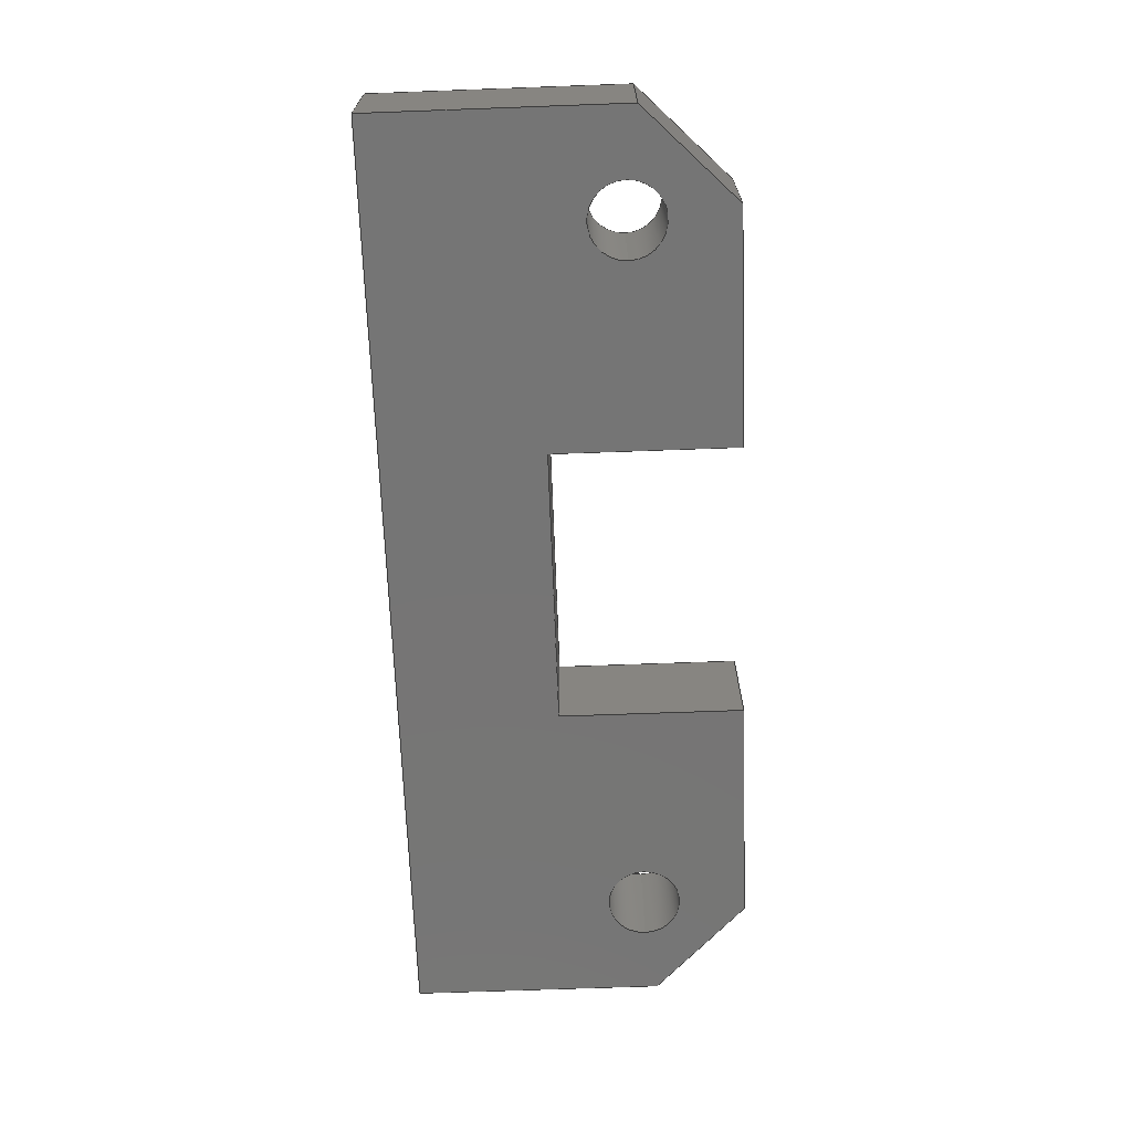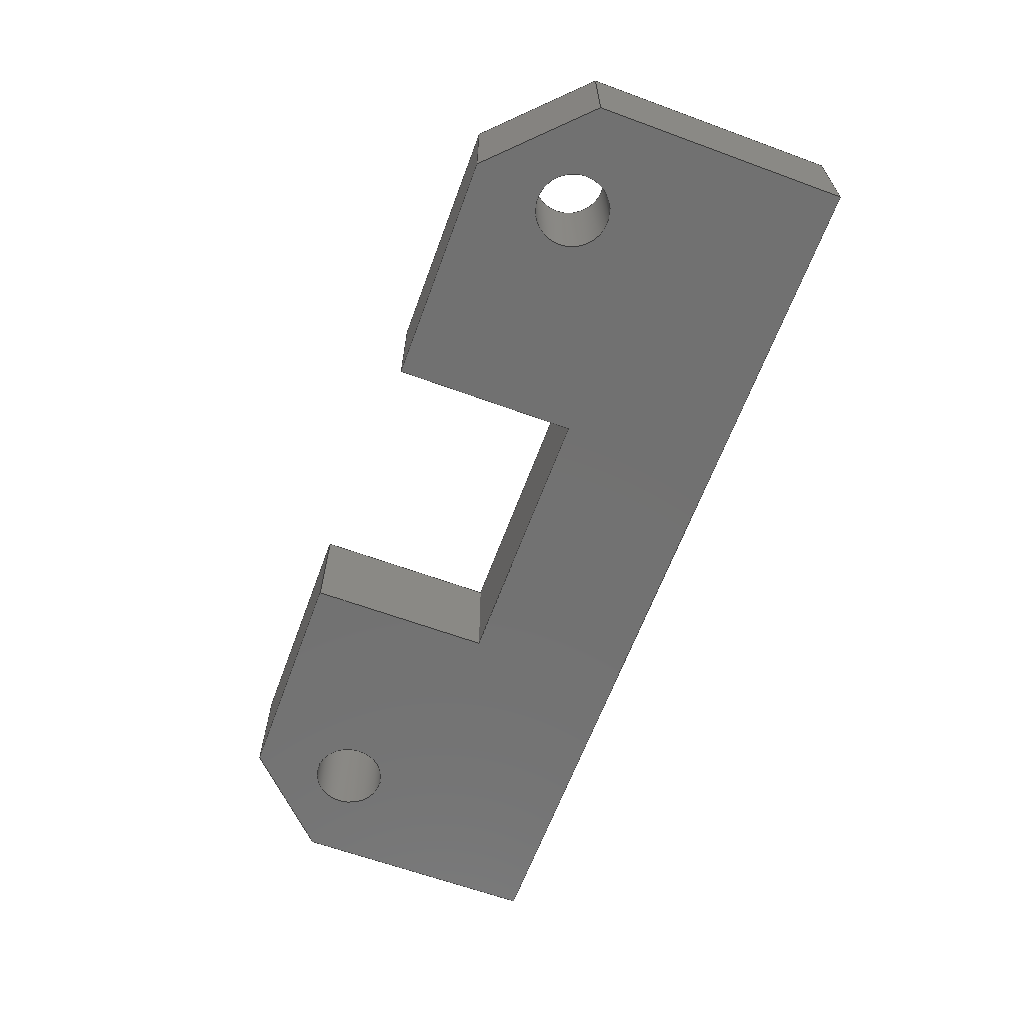
<metadata>
{"format":"step","ext":"step","renderer":"f3d","projection":"perspective","resolution":1024,"background":"white","views":[{"elev":-67.8,"azim":-87.9,"up":"+Z"},{"elev":-63.7,"azim":69.7,"up":"+Z"}]}
</metadata>
<code>
ISO-10303-21;
DATA;
#1 = APPLICATION_PROTOCOL_DEFINITION('international standard',
  'automotive_design',2000,#2);
#2 = APPLICATION_CONTEXT(
  'core data for automotive mechanical design processes');
#3 = SHAPE_DEFINITION_REPRESENTATION(#4,#10);
#4 = PRODUCT_DEFINITION_SHAPE('','',#5);
#5 = PRODUCT_DEFINITION('design','',#6,#9);
#6 = PRODUCT_DEFINITION_FORMATION('','',#7);
#7 = PRODUCT('metal','metal','',(#8));
#8 = PRODUCT_CONTEXT('',#2,'mechanical');
#9 = PRODUCT_DEFINITION_CONTEXT('part definition',#2,'design');
#10 = ADVANCED_BREP_SHAPE_REPRESENTATION('',(#11,#15),#441);
#11 = AXIS2_PLACEMENT_3D('',#12,#13,#14);
#12 = CARTESIAN_POINT('',(0,0,0));
#13 = DIRECTION('',(0,0,1));
#14 = DIRECTION('',(1,0,-0));
#15 = MANIFOLD_SOLID_BREP('',#16);
#16 = CLOSED_SHELL('',(#17,#57,#88,#119,#150,#181,#212,#243,#274,#305,
    #327,#360,#393,#417));
#17 = ADVANCED_FACE('',(#18),#52,.F.);
#18 = FACE_BOUND('',#19,.F.);
#19 = EDGE_LOOP('',(#20,#30,#38,#46));
#20 = ORIENTED_EDGE('',*,*,#21,.T.);
#21 = EDGE_CURVE('',#22,#24,#26,.T.);
#22 = VERTEX_POINT('',#23);
#23 = CARTESIAN_POINT('',(-20,-16,0));
#24 = VERTEX_POINT('',#25);
#25 = CARTESIAN_POINT('',(-20,-16,5));
#26 = LINE('',#27,#28);
#27 = CARTESIAN_POINT('',(-20,-16,0));
#28 = VECTOR('',#29,1);
#29 = DIRECTION('',(0,0,1));
#30 = ORIENTED_EDGE('',*,*,#31,.T.);
#31 = EDGE_CURVE('',#24,#32,#34,.T.);
#32 = VERTEX_POINT('',#33);
#33 = CARTESIAN_POINT('',(-16,-20,5));
#34 = LINE('',#35,#36);
#35 = CARTESIAN_POINT('',(-20,-16,5));
#36 = VECTOR('',#37,1);
#37 = DIRECTION('',(0.7071,-0.7071,0));
#38 = ORIENTED_EDGE('',*,*,#39,.F.);
#39 = EDGE_CURVE('',#40,#32,#42,.T.);
#40 = VERTEX_POINT('',#41);
#41 = CARTESIAN_POINT('',(-16,-20,0));
#42 = LINE('',#43,#44);
#43 = CARTESIAN_POINT('',(-16,-20,0));
#44 = VECTOR('',#45,1);
#45 = DIRECTION('',(0,0,1));
#46 = ORIENTED_EDGE('',*,*,#47,.F.);
#47 = EDGE_CURVE('',#22,#40,#48,.T.);
#48 = LINE('',#49,#50);
#49 = CARTESIAN_POINT('',(-20,-16,0));
#50 = VECTOR('',#51,1);
#51 = DIRECTION('',(0.7071,-0.7071,0));
#52 = PLANE('',#53);
#53 = AXIS2_PLACEMENT_3D('',#54,#55,#56);
#54 = CARTESIAN_POINT('',(-20,-16,0));
#55 = DIRECTION('',(0.7071,0.7071,0));
#56 = DIRECTION('',(0.7071,-0.7071,0));
#57 = ADVANCED_FACE('',(#58),#83,.F.);
#58 = FACE_BOUND('',#59,.F.);
#59 = EDGE_LOOP('',(#60,#61,#69,#77));
#60 = ORIENTED_EDGE('',*,*,#39,.T.);
#61 = ORIENTED_EDGE('',*,*,#62,.T.);
#62 = EDGE_CURVE('',#32,#63,#65,.T.);
#63 = VERTEX_POINT('',#64);
#64 = CARTESIAN_POINT('',(-6,-20,5));
#65 = LINE('',#66,#67);
#66 = CARTESIAN_POINT('',(-16,-20,5));
#67 = VECTOR('',#68,1);
#68 = DIRECTION('',(1,0,0));
#69 = ORIENTED_EDGE('',*,*,#70,.F.);
#70 = EDGE_CURVE('',#71,#63,#73,.T.);
#71 = VERTEX_POINT('',#72);
#72 = CARTESIAN_POINT('',(-6,-20,0));
#73 = LINE('',#74,#75);
#74 = CARTESIAN_POINT('',(-6,-20,0));
#75 = VECTOR('',#76,1);
#76 = DIRECTION('',(0,0,1));
#77 = ORIENTED_EDGE('',*,*,#78,.F.);
#78 = EDGE_CURVE('',#40,#71,#79,.T.);
#79 = LINE('',#80,#81);
#80 = CARTESIAN_POINT('',(-16,-20,0));
#81 = VECTOR('',#82,1);
#82 = DIRECTION('',(1,0,0));
#83 = PLANE('',#84);
#84 = AXIS2_PLACEMENT_3D('',#85,#86,#87);
#85 = CARTESIAN_POINT('',(-16,-20,0));
#86 = DIRECTION('',(0,1,0));
#87 = DIRECTION('',(1,0,0));
#88 = ADVANCED_FACE('',(#89),#114,.F.);
#89 = FACE_BOUND('',#90,.F.);
#90 = EDGE_LOOP('',(#91,#92,#100,#108));
#91 = ORIENTED_EDGE('',*,*,#70,.T.);
#92 = ORIENTED_EDGE('',*,*,#93,.T.);
#93 = EDGE_CURVE('',#63,#94,#96,.T.);
#94 = VERTEX_POINT('',#95);
#95 = CARTESIAN_POINT('',(-6,-12,5));
#96 = LINE('',#97,#98);
#97 = CARTESIAN_POINT('',(-6,-20,5));
#98 = VECTOR('',#99,1);
#99 = DIRECTION('',(0,1,0));
#100 = ORIENTED_EDGE('',*,*,#101,.F.);
#101 = EDGE_CURVE('',#102,#94,#104,.T.);
#102 = VERTEX_POINT('',#103);
#103 = CARTESIAN_POINT('',(-6,-12,0));
#104 = LINE('',#105,#106);
#105 = CARTESIAN_POINT('',(-6,-12,0));
#106 = VECTOR('',#107,1);
#107 = DIRECTION('',(0,0,1));
#108 = ORIENTED_EDGE('',*,*,#109,.F.);
#109 = EDGE_CURVE('',#71,#102,#110,.T.);
#110 = LINE('',#111,#112);
#111 = CARTESIAN_POINT('',(-6,-20,0));
#112 = VECTOR('',#113,1);
#113 = DIRECTION('',(0,1,0));
#114 = PLANE('',#115);
#115 = AXIS2_PLACEMENT_3D('',#116,#117,#118);
#116 = CARTESIAN_POINT('',(-6,-20,0));
#117 = DIRECTION('',(-1,0,0));
#118 = DIRECTION('',(0,1,0));
#119 = ADVANCED_FACE('',(#120),#145,.F.);
#120 = FACE_BOUND('',#121,.F.);
#121 = EDGE_LOOP('',(#122,#123,#131,#139));
#122 = ORIENTED_EDGE('',*,*,#101,.T.);
#123 = ORIENTED_EDGE('',*,*,#124,.T.);
#124 = EDGE_CURVE('',#94,#125,#127,.T.);
#125 = VERTEX_POINT('',#126);
#126 = CARTESIAN_POINT('',(6,-12,5));
#127 = LINE('',#128,#129);
#128 = CARTESIAN_POINT('',(-6,-12,5));
#129 = VECTOR('',#130,1);
#130 = DIRECTION('',(1,0,0));
#131 = ORIENTED_EDGE('',*,*,#132,.F.);
#132 = EDGE_CURVE('',#133,#125,#135,.T.);
#133 = VERTEX_POINT('',#134);
#134 = CARTESIAN_POINT('',(6,-12,0));
#135 = LINE('',#136,#137);
#136 = CARTESIAN_POINT('',(6,-12,0));
#137 = VECTOR('',#138,1);
#138 = DIRECTION('',(0,0,1));
#139 = ORIENTED_EDGE('',*,*,#140,.F.);
#140 = EDGE_CURVE('',#102,#133,#141,.T.);
#141 = LINE('',#142,#143);
#142 = CARTESIAN_POINT('',(-6,-12,0));
#143 = VECTOR('',#144,1);
#144 = DIRECTION('',(1,0,0));
#145 = PLANE('',#146);
#146 = AXIS2_PLACEMENT_3D('',#147,#148,#149);
#147 = CARTESIAN_POINT('',(-6,-12,0));
#148 = DIRECTION('',(0,1,0));
#149 = DIRECTION('',(1,0,0));
#150 = ADVANCED_FACE('',(#151),#176,.F.);
#151 = FACE_BOUND('',#152,.F.);
#152 = EDGE_LOOP('',(#153,#154,#162,#170));
#153 = ORIENTED_EDGE('',*,*,#132,.T.);
#154 = ORIENTED_EDGE('',*,*,#155,.T.);
#155 = EDGE_CURVE('',#125,#156,#158,.T.);
#156 = VERTEX_POINT('',#157);
#157 = CARTESIAN_POINT('',(6,-20,5));
#158 = LINE('',#159,#160);
#159 = CARTESIAN_POINT('',(6,-12,5));
#160 = VECTOR('',#161,1);
#161 = DIRECTION('',(0,-1,0));
#162 = ORIENTED_EDGE('',*,*,#163,.F.);
#163 = EDGE_CURVE('',#164,#156,#166,.T.);
#164 = VERTEX_POINT('',#165);
#165 = CARTESIAN_POINT('',(6,-20,0));
#166 = LINE('',#167,#168);
#167 = CARTESIAN_POINT('',(6,-20,0));
#168 = VECTOR('',#169,1);
#169 = DIRECTION('',(0,0,1));
#170 = ORIENTED_EDGE('',*,*,#171,.F.);
#171 = EDGE_CURVE('',#133,#164,#172,.T.);
#172 = LINE('',#173,#174);
#173 = CARTESIAN_POINT('',(6,-12,0));
#174 = VECTOR('',#175,1);
#175 = DIRECTION('',(0,-1,0));
#176 = PLANE('',#177);
#177 = AXIS2_PLACEMENT_3D('',#178,#179,#180);
#178 = CARTESIAN_POINT('',(6,-12,0));
#179 = DIRECTION('',(1,0,0));
#180 = DIRECTION('',(0,-1,0));
#181 = ADVANCED_FACE('',(#182),#207,.F.);
#182 = FACE_BOUND('',#183,.F.);
#183 = EDGE_LOOP('',(#184,#185,#193,#201));
#184 = ORIENTED_EDGE('',*,*,#163,.T.);
#185 = ORIENTED_EDGE('',*,*,#186,.T.);
#186 = EDGE_CURVE('',#156,#187,#189,.T.);
#187 = VERTEX_POINT('',#188);
#188 = CARTESIAN_POINT('',(16,-20,5));
#189 = LINE('',#190,#191);
#190 = CARTESIAN_POINT('',(6,-20,5));
#191 = VECTOR('',#192,1);
#192 = DIRECTION('',(1,0,0));
#193 = ORIENTED_EDGE('',*,*,#194,.F.);
#194 = EDGE_CURVE('',#195,#187,#197,.T.);
#195 = VERTEX_POINT('',#196);
#196 = CARTESIAN_POINT('',(16,-20,0));
#197 = LINE('',#198,#199);
#198 = CARTESIAN_POINT('',(16,-20,0));
#199 = VECTOR('',#200,1);
#200 = DIRECTION('',(0,0,1));
#201 = ORIENTED_EDGE('',*,*,#202,.F.);
#202 = EDGE_CURVE('',#164,#195,#203,.T.);
#203 = LINE('',#204,#205);
#204 = CARTESIAN_POINT('',(6,-20,0));
#205 = VECTOR('',#206,1);
#206 = DIRECTION('',(1,0,0));
#207 = PLANE('',#208);
#208 = AXIS2_PLACEMENT_3D('',#209,#210,#211);
#209 = CARTESIAN_POINT('',(6,-20,0));
#210 = DIRECTION('',(0,1,0));
#211 = DIRECTION('',(1,0,0));
#212 = ADVANCED_FACE('',(#213),#238,.F.);
#213 = FACE_BOUND('',#214,.F.);
#214 = EDGE_LOOP('',(#215,#216,#224,#232));
#215 = ORIENTED_EDGE('',*,*,#194,.T.);
#216 = ORIENTED_EDGE('',*,*,#217,.T.);
#217 = EDGE_CURVE('',#187,#218,#220,.T.);
#218 = VERTEX_POINT('',#219);
#219 = CARTESIAN_POINT('',(20,-16,5));
#220 = LINE('',#221,#222);
#221 = CARTESIAN_POINT('',(16,-20,5));
#222 = VECTOR('',#223,1);
#223 = DIRECTION('',(0.7071,0.7071,0));
#224 = ORIENTED_EDGE('',*,*,#225,.F.);
#225 = EDGE_CURVE('',#226,#218,#228,.T.);
#226 = VERTEX_POINT('',#227);
#227 = CARTESIAN_POINT('',(20,-16,0));
#228 = LINE('',#229,#230);
#229 = CARTESIAN_POINT('',(20,-16,0));
#230 = VECTOR('',#231,1);
#231 = DIRECTION('',(0,0,1));
#232 = ORIENTED_EDGE('',*,*,#233,.F.);
#233 = EDGE_CURVE('',#195,#226,#234,.T.);
#234 = LINE('',#235,#236);
#235 = CARTESIAN_POINT('',(16,-20,0));
#236 = VECTOR('',#237,1);
#237 = DIRECTION('',(0.7071,0.7071,0));
#238 = PLANE('',#239);
#239 = AXIS2_PLACEMENT_3D('',#240,#241,#242);
#240 = CARTESIAN_POINT('',(16,-20,0));
#241 = DIRECTION('',(-0.7071,0.7071,0));
#242 = DIRECTION('',(0.7071,0.7071,0));
#243 = ADVANCED_FACE('',(#244),#269,.F.);
#244 = FACE_BOUND('',#245,.F.);
#245 = EDGE_LOOP('',(#246,#247,#255,#263));
#246 = ORIENTED_EDGE('',*,*,#225,.T.);
#247 = ORIENTED_EDGE('',*,*,#248,.T.);
#248 = EDGE_CURVE('',#218,#249,#251,.T.);
#249 = VERTEX_POINT('',#250);
#250 = CARTESIAN_POINT('',(20,-5.05,5));
#251 = LINE('',#252,#253);
#252 = CARTESIAN_POINT('',(20,-16,5));
#253 = VECTOR('',#254,1);
#254 = DIRECTION('',(0,1,0));
#255 = ORIENTED_EDGE('',*,*,#256,.F.);
#256 = EDGE_CURVE('',#257,#249,#259,.T.);
#257 = VERTEX_POINT('',#258);
#258 = CARTESIAN_POINT('',(20,-5.05,0));
#259 = LINE('',#260,#261);
#260 = CARTESIAN_POINT('',(20,-5.05,0));
#261 = VECTOR('',#262,1);
#262 = DIRECTION('',(0,0,1));
#263 = ORIENTED_EDGE('',*,*,#264,.F.);
#264 = EDGE_CURVE('',#226,#257,#265,.T.);
#265 = LINE('',#266,#267);
#266 = CARTESIAN_POINT('',(20,-16,0));
#267 = VECTOR('',#268,1);
#268 = DIRECTION('',(0,1,0));
#269 = PLANE('',#270);
#270 = AXIS2_PLACEMENT_3D('',#271,#272,#273);
#271 = CARTESIAN_POINT('',(20,-16,0));
#272 = DIRECTION('',(-1,0,0));
#273 = DIRECTION('',(0,1,0));
#274 = ADVANCED_FACE('',(#275),#300,.F.);
#275 = FACE_BOUND('',#276,.F.);
#276 = EDGE_LOOP('',(#277,#278,#286,#294));
#277 = ORIENTED_EDGE('',*,*,#256,.T.);
#278 = ORIENTED_EDGE('',*,*,#279,.T.);
#279 = EDGE_CURVE('',#249,#280,#282,.T.);
#280 = VERTEX_POINT('',#281);
#281 = CARTESIAN_POINT('',(-20,-5.05,5));
#282 = LINE('',#283,#284);
#283 = CARTESIAN_POINT('',(20,-5.05,5));
#284 = VECTOR('',#285,1);
#285 = DIRECTION('',(-1,0,0));
#286 = ORIENTED_EDGE('',*,*,#287,.F.);
#287 = EDGE_CURVE('',#288,#280,#290,.T.);
#288 = VERTEX_POINT('',#289);
#289 = CARTESIAN_POINT('',(-20,-5.05,0));
#290 = LINE('',#291,#292);
#291 = CARTESIAN_POINT('',(-20,-5.05,0));
#292 = VECTOR('',#293,1);
#293 = DIRECTION('',(0,0,1));
#294 = ORIENTED_EDGE('',*,*,#295,.F.);
#295 = EDGE_CURVE('',#257,#288,#296,.T.);
#296 = LINE('',#297,#298);
#297 = CARTESIAN_POINT('',(20,-5.05,0));
#298 = VECTOR('',#299,1);
#299 = DIRECTION('',(-1,0,0));
#300 = PLANE('',#301);
#301 = AXIS2_PLACEMENT_3D('',#302,#303,#304);
#302 = CARTESIAN_POINT('',(20,-5.05,0));
#303 = DIRECTION('',(0,-1,0));
#304 = DIRECTION('',(-1,0,0));
#305 = ADVANCED_FACE('',(#306),#322,.F.);
#306 = FACE_BOUND('',#307,.F.);
#307 = EDGE_LOOP('',(#308,#309,#315,#316));
#308 = ORIENTED_EDGE('',*,*,#287,.T.);
#309 = ORIENTED_EDGE('',*,*,#310,.T.);
#310 = EDGE_CURVE('',#280,#24,#311,.T.);
#311 = LINE('',#312,#313);
#312 = CARTESIAN_POINT('',(-20,-5.05,5));
#313 = VECTOR('',#314,1);
#314 = DIRECTION('',(0,-1,0));
#315 = ORIENTED_EDGE('',*,*,#21,.F.);
#316 = ORIENTED_EDGE('',*,*,#317,.F.);
#317 = EDGE_CURVE('',#288,#22,#318,.T.);
#318 = LINE('',#319,#320);
#319 = CARTESIAN_POINT('',(-20,-5.05,0));
#320 = VECTOR('',#321,1);
#321 = DIRECTION('',(0,-1,0));
#322 = PLANE('',#323);
#323 = AXIS2_PLACEMENT_3D('',#324,#325,#326);
#324 = CARTESIAN_POINT('',(-20,-5.05,0));
#325 = DIRECTION('',(1,0,0));
#326 = DIRECTION('',(0,-1,0));
#327 = ADVANCED_FACE('',(#328),#355,.F.);
#328 = FACE_BOUND('',#329,.T.);
#329 = EDGE_LOOP('',(#330,#340,#347,#348));
#330 = ORIENTED_EDGE('',*,*,#331,.T.);
#331 = EDGE_CURVE('',#332,#334,#336,.T.);
#332 = VERTEX_POINT('',#333);
#333 = CARTESIAN_POINT('',(-13.9,-15.5,0));
#334 = VERTEX_POINT('',#335);
#335 = CARTESIAN_POINT('',(-13.9,-15.5,5));
#336 = LINE('',#337,#338);
#337 = CARTESIAN_POINT('',(-13.9,-15.5,0));
#338 = VECTOR('',#339,1);
#339 = DIRECTION('',(0,0,1));
#340 = ORIENTED_EDGE('',*,*,#341,.T.);
#341 = EDGE_CURVE('',#334,#334,#342,.T.);
#342 = CIRCLE('',#343,1.6);
#343 = AXIS2_PLACEMENT_3D('',#344,#345,#346);
#344 = CARTESIAN_POINT('',(-15.5,-15.5,5));
#345 = DIRECTION('',(0,0,1));
#346 = DIRECTION('',(1,0,0));
#347 = ORIENTED_EDGE('',*,*,#331,.F.);
#348 = ORIENTED_EDGE('',*,*,#349,.F.);
#349 = EDGE_CURVE('',#332,#332,#350,.T.);
#350 = CIRCLE('',#351,1.6);
#351 = AXIS2_PLACEMENT_3D('',#352,#353,#354);
#352 = CARTESIAN_POINT('',(-15.5,-15.5,0));
#353 = DIRECTION('',(0,0,1));
#354 = DIRECTION('',(1,0,0));
#355 = CYLINDRICAL_SURFACE('',#356,1.6);
#356 = AXIS2_PLACEMENT_3D('',#357,#358,#359);
#357 = CARTESIAN_POINT('',(-15.5,-15.5,0));
#358 = DIRECTION('',(-0,-0,-1));
#359 = DIRECTION('',(1,0,0));
#360 = ADVANCED_FACE('',(#361),#388,.F.);
#361 = FACE_BOUND('',#362,.T.);
#362 = EDGE_LOOP('',(#363,#373,#380,#381));
#363 = ORIENTED_EDGE('',*,*,#364,.T.);
#364 = EDGE_CURVE('',#365,#367,#369,.T.);
#365 = VERTEX_POINT('',#366);
#366 = CARTESIAN_POINT('',(17.1,-15.5,0));
#367 = VERTEX_POINT('',#368);
#368 = CARTESIAN_POINT('',(17.1,-15.5,5));
#369 = LINE('',#370,#371);
#370 = CARTESIAN_POINT('',(17.1,-15.5,0));
#371 = VECTOR('',#372,1);
#372 = DIRECTION('',(0,0,1));
#373 = ORIENTED_EDGE('',*,*,#374,.T.);
#374 = EDGE_CURVE('',#367,#367,#375,.T.);
#375 = CIRCLE('',#376,1.6);
#376 = AXIS2_PLACEMENT_3D('',#377,#378,#379);
#377 = CARTESIAN_POINT('',(15.5,-15.5,5));
#378 = DIRECTION('',(0,0,1));
#379 = DIRECTION('',(1,0,0));
#380 = ORIENTED_EDGE('',*,*,#364,.F.);
#381 = ORIENTED_EDGE('',*,*,#382,.F.);
#382 = EDGE_CURVE('',#365,#365,#383,.T.);
#383 = CIRCLE('',#384,1.6);
#384 = AXIS2_PLACEMENT_3D('',#385,#386,#387);
#385 = CARTESIAN_POINT('',(15.5,-15.5,0));
#386 = DIRECTION('',(0,0,1));
#387 = DIRECTION('',(1,0,0));
#388 = CYLINDRICAL_SURFACE('',#389,1.6);
#389 = AXIS2_PLACEMENT_3D('',#390,#391,#392);
#390 = CARTESIAN_POINT('',(15.5,-15.5,0));
#391 = DIRECTION('',(-0,-0,-1));
#392 = DIRECTION('',(1,0,0));
#393 = ADVANCED_FACE('',(#394,#406,#409),#412,.F.);
#394 = FACE_BOUND('',#395,.F.);
#395 = EDGE_LOOP('',(#396,#397,#398,#399,#400,#401,#402,#403,#404,#405)
  );
#396 = ORIENTED_EDGE('',*,*,#47,.T.);
#397 = ORIENTED_EDGE('',*,*,#78,.T.);
#398 = ORIENTED_EDGE('',*,*,#109,.T.);
#399 = ORIENTED_EDGE('',*,*,#140,.T.);
#400 = ORIENTED_EDGE('',*,*,#171,.T.);
#401 = ORIENTED_EDGE('',*,*,#202,.T.);
#402 = ORIENTED_EDGE('',*,*,#233,.T.);
#403 = ORIENTED_EDGE('',*,*,#264,.T.);
#404 = ORIENTED_EDGE('',*,*,#295,.T.);
#405 = ORIENTED_EDGE('',*,*,#317,.T.);
#406 = FACE_BOUND('',#407,.T.);
#407 = EDGE_LOOP('',(#408));
#408 = ORIENTED_EDGE('',*,*,#349,.T.);
#409 = FACE_BOUND('',#410,.T.);
#410 = EDGE_LOOP('',(#411));
#411 = ORIENTED_EDGE('',*,*,#382,.T.);
#412 = PLANE('',#413);
#413 = AXIS2_PLACEMENT_3D('',#414,#415,#416);
#414 = CARTESIAN_POINT('',(1.5e-16,-12.29,0));
#415 = DIRECTION('',(0,0,1));
#416 = DIRECTION('',(1,0,0));
#417 = ADVANCED_FACE('',(#418,#430,#433),#436,.T.);
#418 = FACE_BOUND('',#419,.T.);
#419 = EDGE_LOOP('',(#420,#421,#422,#423,#424,#425,#426,#427,#428,#429)
  );
#420 = ORIENTED_EDGE('',*,*,#31,.T.);
#421 = ORIENTED_EDGE('',*,*,#62,.T.);
#422 = ORIENTED_EDGE('',*,*,#93,.T.);
#423 = ORIENTED_EDGE('',*,*,#124,.T.);
#424 = ORIENTED_EDGE('',*,*,#155,.T.);
#425 = ORIENTED_EDGE('',*,*,#186,.T.);
#426 = ORIENTED_EDGE('',*,*,#217,.T.);
#427 = ORIENTED_EDGE('',*,*,#248,.T.);
#428 = ORIENTED_EDGE('',*,*,#279,.T.);
#429 = ORIENTED_EDGE('',*,*,#310,.T.);
#430 = FACE_BOUND('',#431,.F.);
#431 = EDGE_LOOP('',(#432));
#432 = ORIENTED_EDGE('',*,*,#341,.T.);
#433 = FACE_BOUND('',#434,.F.);
#434 = EDGE_LOOP('',(#435));
#435 = ORIENTED_EDGE('',*,*,#374,.T.);
#436 = PLANE('',#437);
#437 = AXIS2_PLACEMENT_3D('',#438,#439,#440);
#438 = CARTESIAN_POINT('',(1.5e-16,-12.29,5));
#439 = DIRECTION('',(0,0,1));
#440 = DIRECTION('',(1,0,0));
#441 = ( GEOMETRIC_REPRESENTATION_CONTEXT(3) 
GLOBAL_UNCERTAINTY_ASSIGNED_CONTEXT((#445)) GLOBAL_UNIT_ASSIGNED_CONTEXT
((#442,#443,#444)) REPRESENTATION_CONTEXT('Context #1',
  '3D Context with UNIT and UNCERTAINTY') );
#442 = ( LENGTH_UNIT() NAMED_UNIT(*) SI_UNIT(.MILLI.,.METRE.) );
#443 = ( NAMED_UNIT(*) PLANE_ANGLE_UNIT() SI_UNIT($,.RADIAN.) );
#444 = ( NAMED_UNIT(*) SI_UNIT($,.STERADIAN.) SOLID_ANGLE_UNIT() );
#445 = UNCERTAINTY_MEASURE_WITH_UNIT(LENGTH_MEASURE(1e-07),#442,
  'distance_accuracy_value','confusion accuracy');
#446 = PRODUCT_RELATED_PRODUCT_CATEGORY('part',$,(#7));
ENDSEC;
END-ISO-10303-21;

</code>
